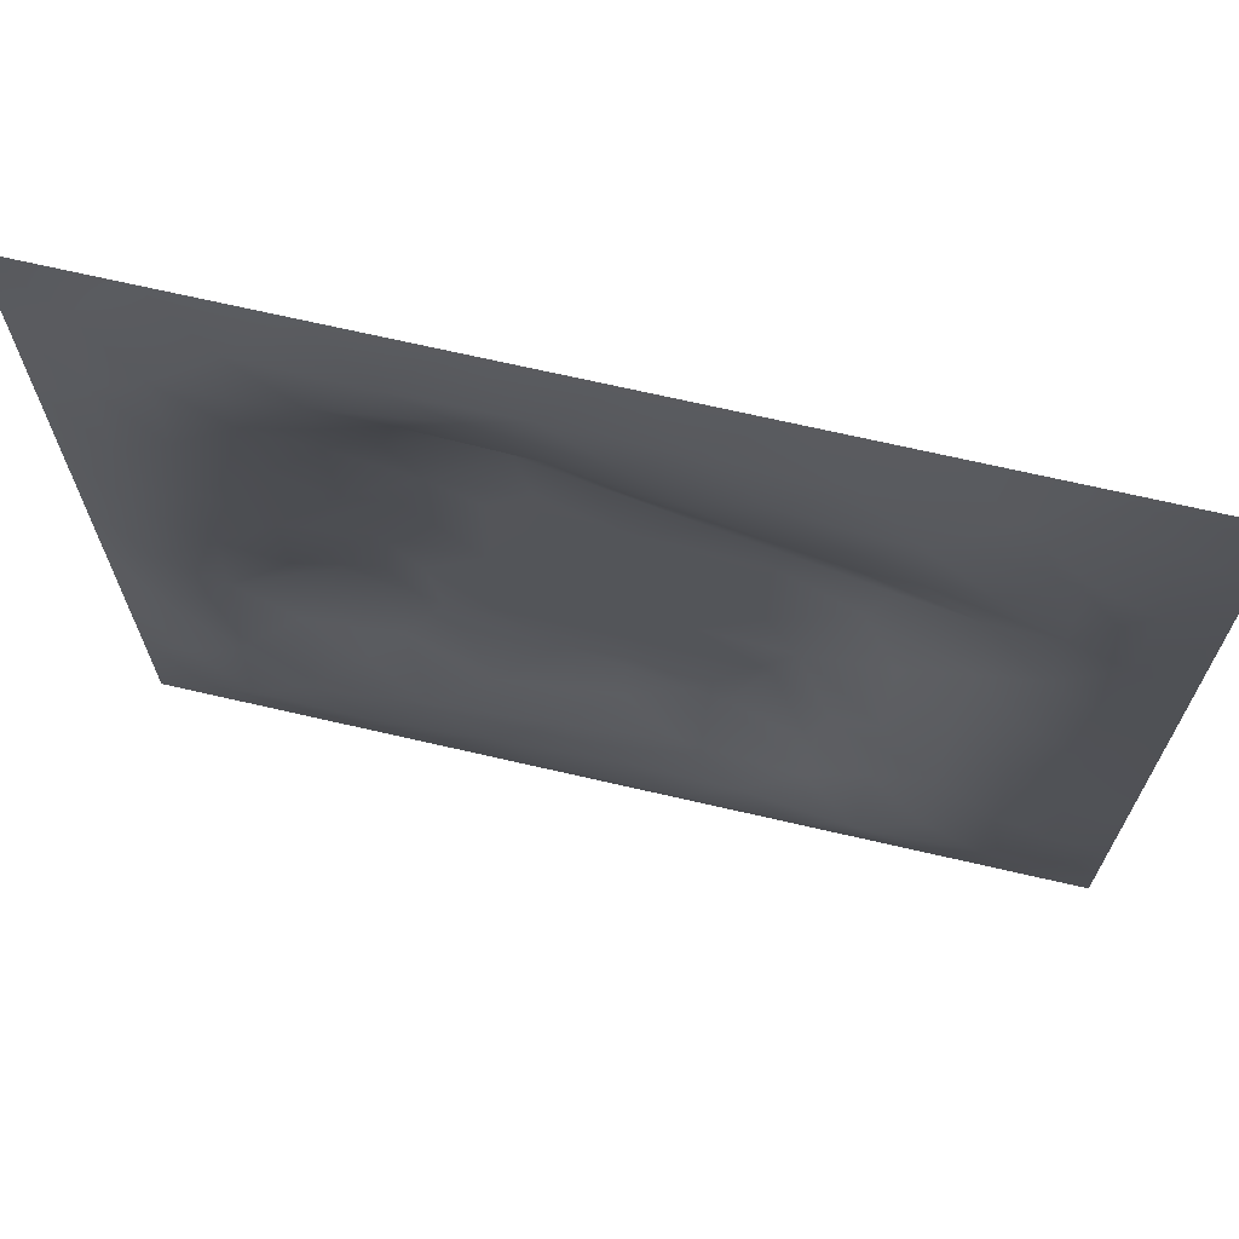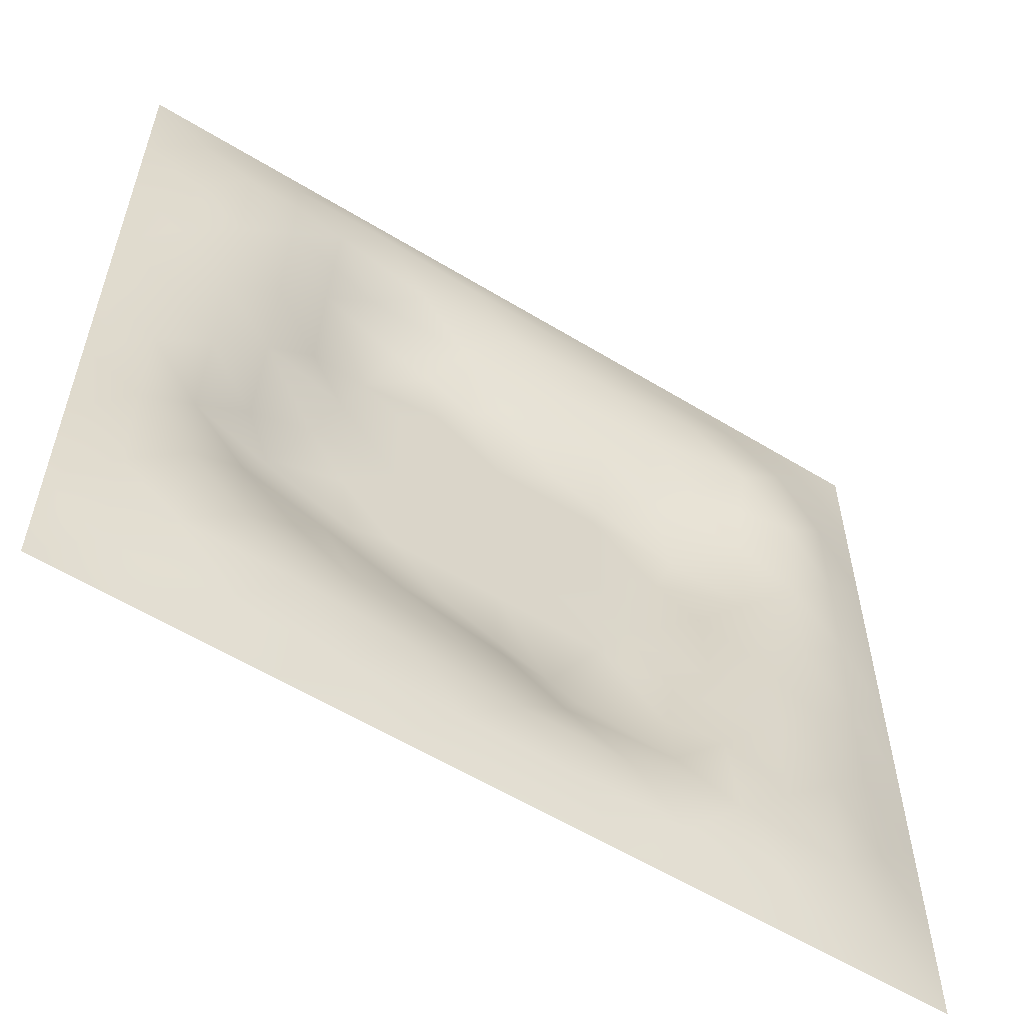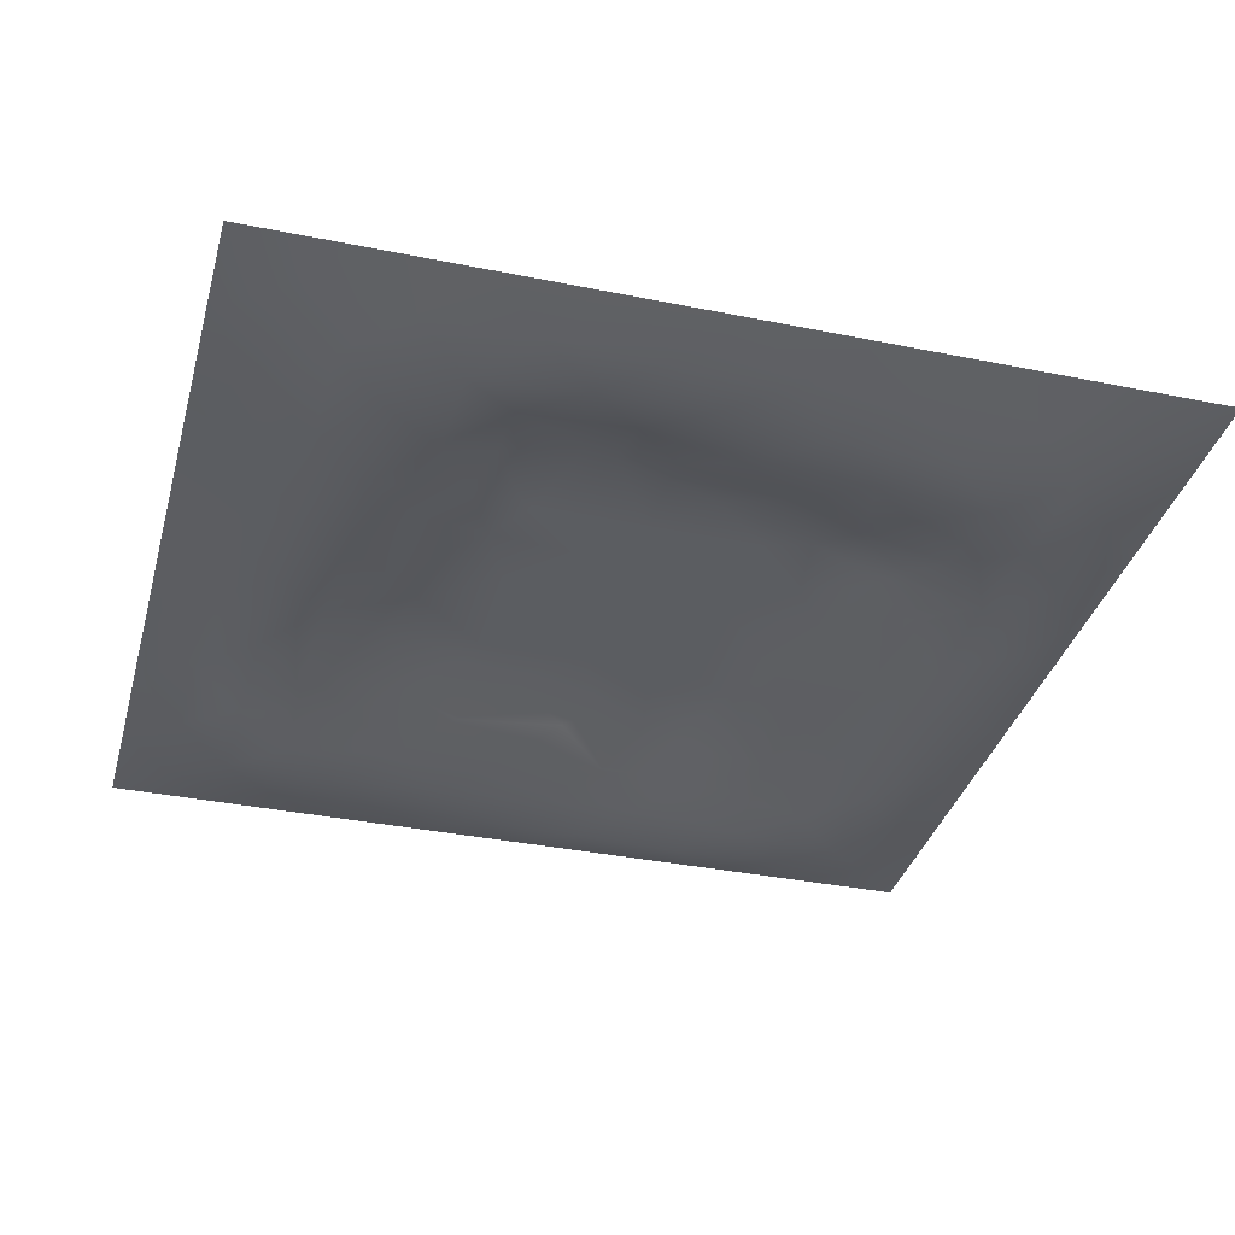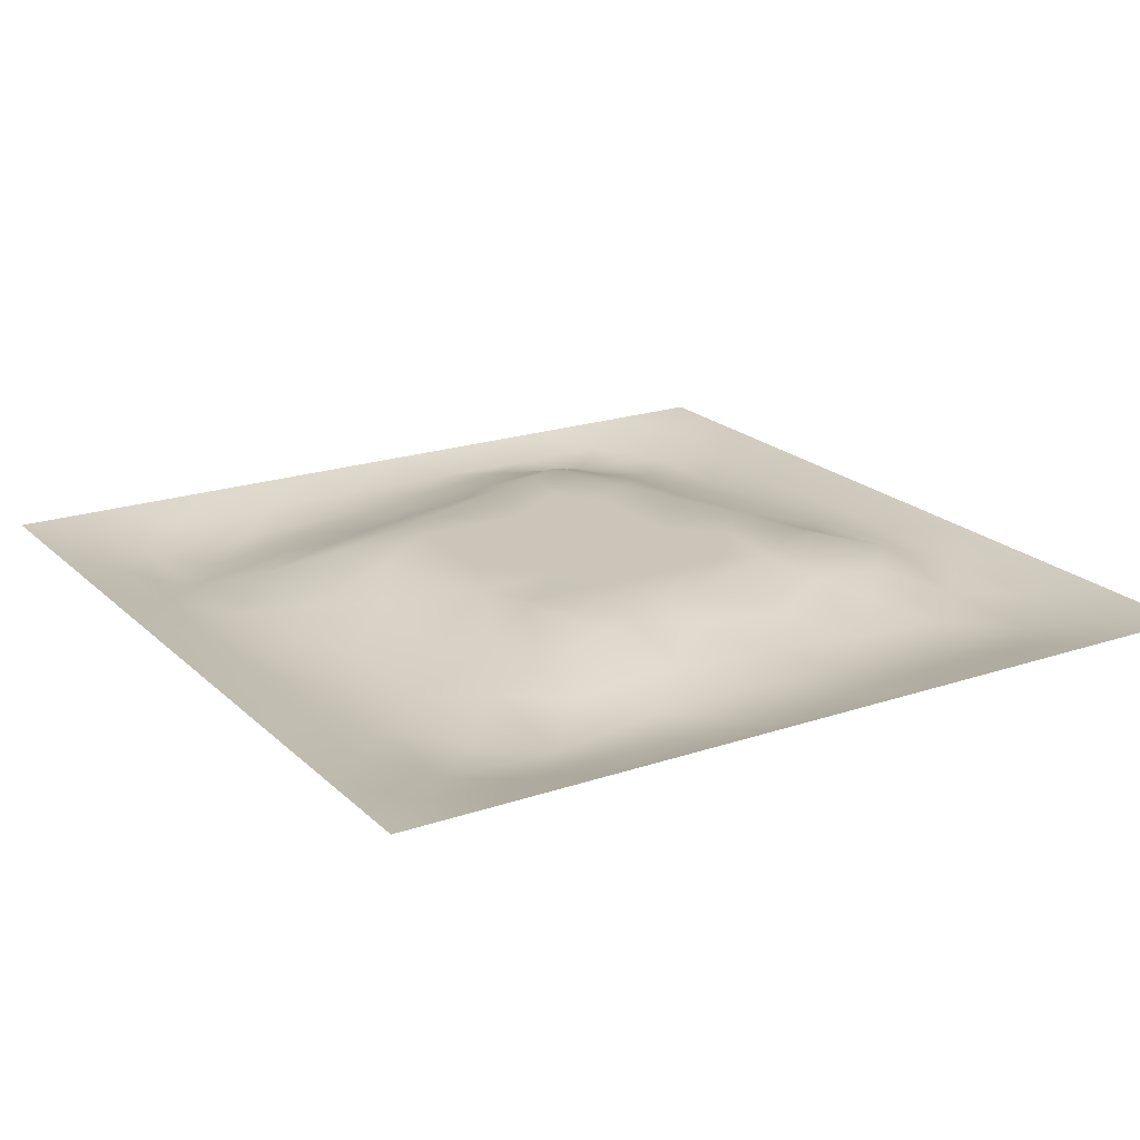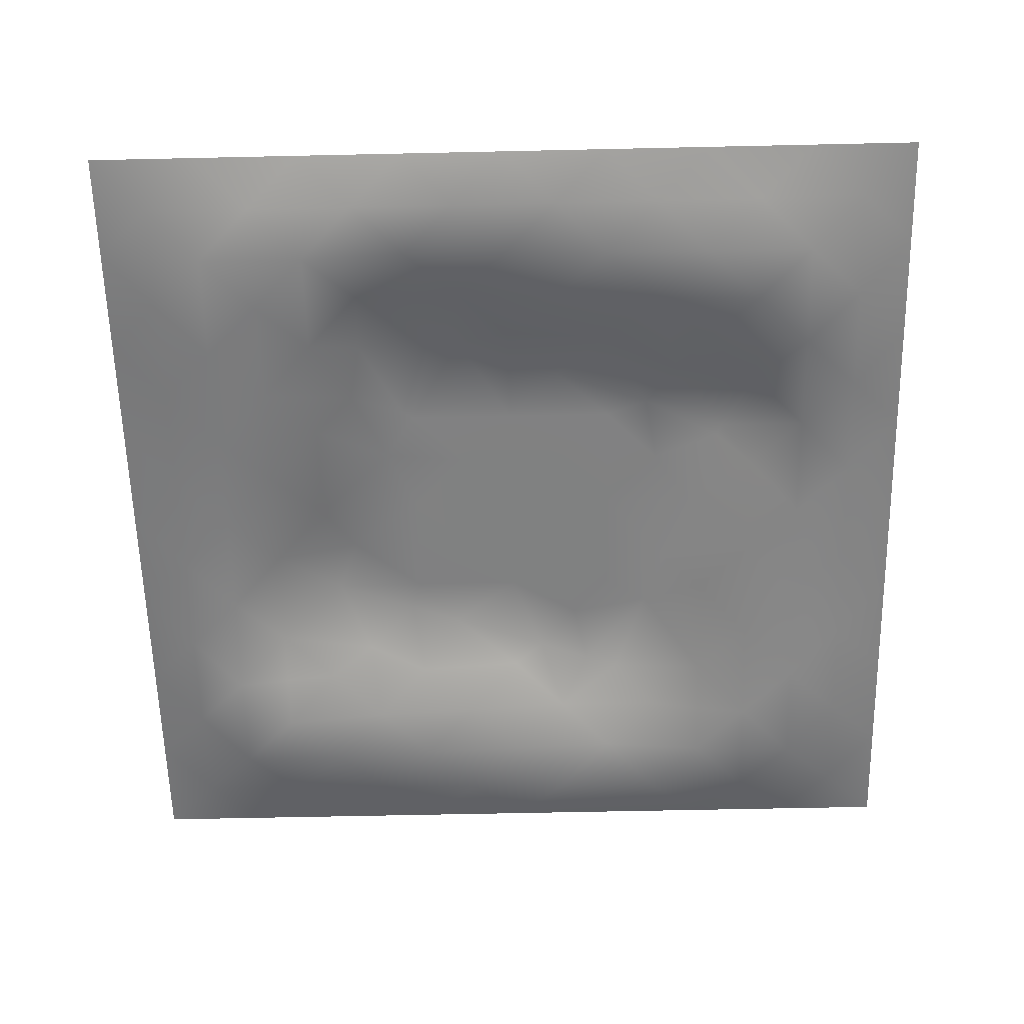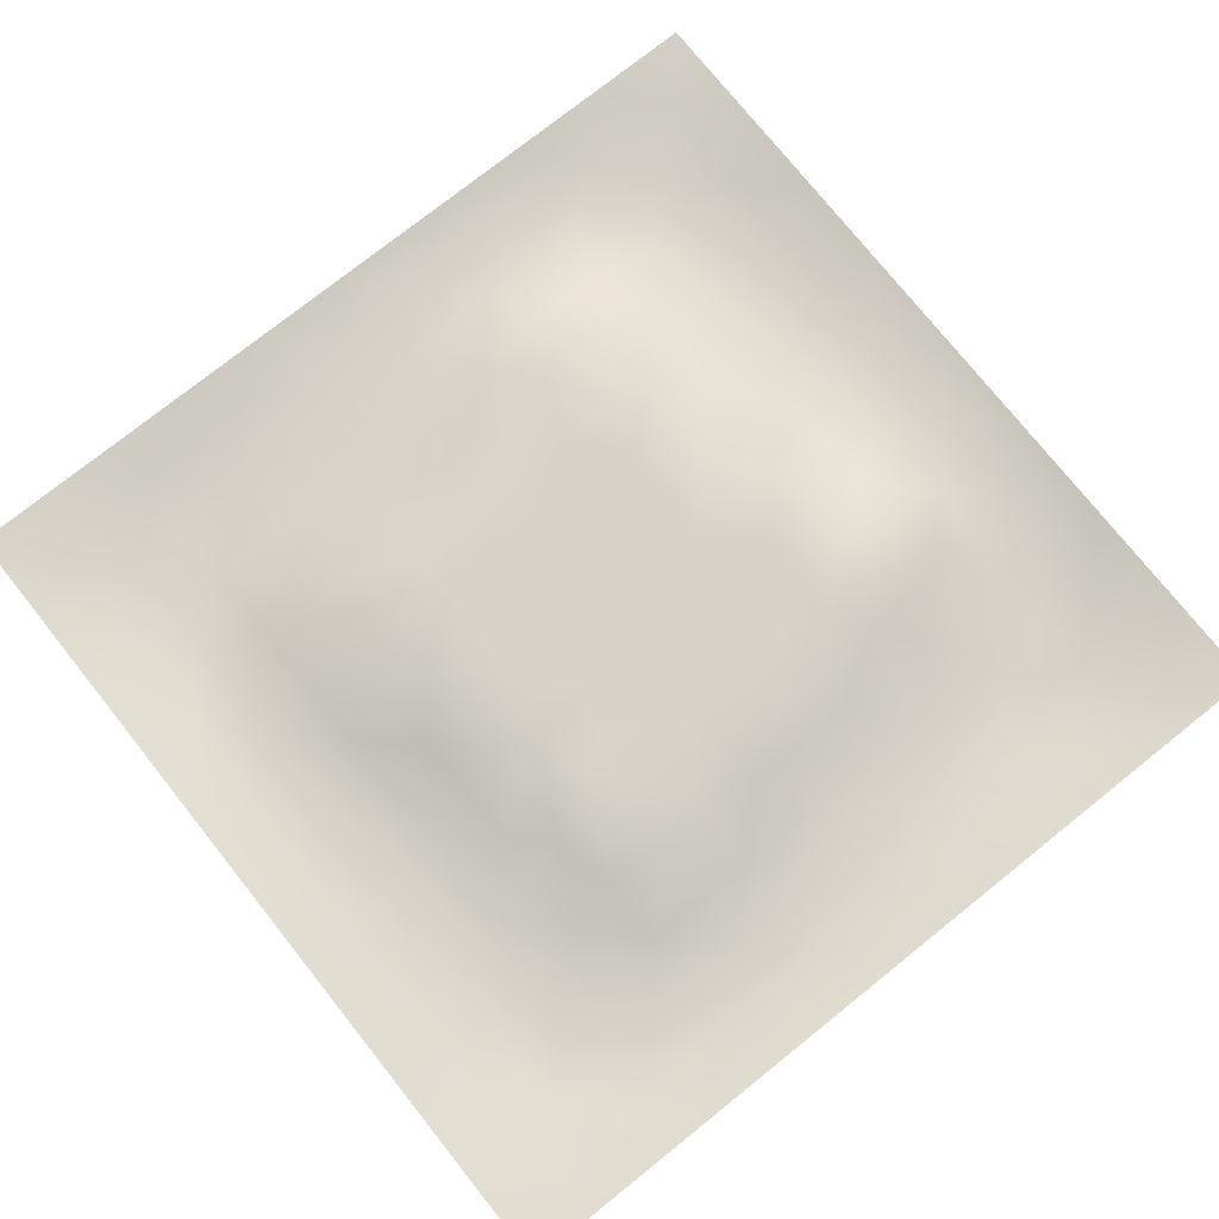
<metadata>
{"format":"obj","ext":"obj","renderer":"f3d","projection":"perspective","resolution":1024,"background":"white","views":[{"elev":69.7,"azim":-167.0,"up":"+Y"},{"elev":-58.5,"azim":147.8,"up":"+Y"},{"elev":-35.6,"azim":-15.0,"up":"+Z"},{"elev":20.4,"azim":-31.7,"up":"+Z"},{"elev":-60.3,"azim":1.3,"up":"+Z"},{"elev":76.0,"azim":-38.6,"up":"+Z"}]}
</metadata>
<code>
v -0 0 -0
v 1 0 -0
v -0 1 0
v 1 1 0
v 0.4998 0.5 0.03003
v -0 0.5 0
v 0.5 1 0
v 1 0.5 0
v 0.5 -0 0
v 0.2479 0.7513 -0.005733
v 0.7512 0.7522 0.000636
v 0.2498 0.2485 -0.01094
v 0.7516 0.249 -0.004249
v 0.75 0 0
v 0.25 0 0
v 1 0.75 0
v 1 0.25 0
v 0.25 1 0
v 0.75 1 0
v 0 0.25 0
v 0 0.75 -0
v 0.4997 0.2477 0.01616
v 0.2487 0.5005 0.009794
v 0.5001 0.7523 0.01799
v 0.3605 0.3648 0.03019
v 0.877 0.3744 -0.002808
v 0.6248 0.1252 -0.01985
v 0.6273 0.3728 0.03003
v 0.8763 0.124 -0.02512
v 0.375 0.1242 -0.01523
v 0.1239 0.1237 -0.02456
v 0.3728 0.3722 0.03003
v 0.8749 0.6249 -0.01315
v 0.627 0.6277 0.03003
v 0.8763 0.8764 -0.02572
v 0.3753 0.8749 -0.01858
v 0.3718 0.6273 0.03003
v 0.1237 0.8763 -0.02526
v 0.1245 0.6254 -0.01806
v 0.6258 0.8771 -0.003975
v 0.1252 0.3751 -0.02229
v 0.2501 0.1234 -0.02745
v 0.8755 0.7502 -0.02374
v 0.8762 0.2502 -0.02165
v 0.2498 0.8758 -0.02614
v 0.7503 0.8764 -0.01853
v 0.1245 0.2496 -0.02563
v 0.1235 0.7503 -0.02686
v 0.3019 0.7151 0.009066
v 0.813 0.8765 -0.02475
v 0.7512 0.6263 0.01139
v 0.8749 0.4994 -0.008402
v 0.3606 0.6643 0.03019
v 0.3739 0.7502 0.003715
v 0 0.375 0
v 0.5007 0.875 -0.01207
v 0.4996 0.6273 0.03003
v 0.2504 0.3743 -0.002817
v 0.1253 0.5004 -0.01863
v 0.3724 0.4999 0.03003
v 0.6257 0.2498 0.002638
v 0.4998 0.1248 -0.01368
v 0.5001 0.3725 0.03003
v 0 0.625 0
v 0 0.875 0
v 0 0.125 0
v 0.625 1 0
v 0.875 1 0
v 0.125 1 0
v 0.375 1 0
v 1 0.375 0
v 1 0.125 0
v 1 0.875 0
v 1 0.625 0
v 0.375 0 0
v 0.125 0 0
v 0.875 0 0
v 0.625 0 0
v 0.7502 0.1245 -0.02618
v 0.6271 0.5002 0.03003
v 0.2877 0.5629 0.03018
v 0.06241 0.3124 -0.01231
v 0.1884 0.4378 -0.01298
v 0.1884 0.3122 -0.0215
v 0.06226 0.4375 -0.01274
v 0.6877 0.9395 -0.01778
v 0.6897 0.816 0.007139
v 0.5627 0.9387 -0.01564
v 0.06119 0.6877 -0.01575
v 0.1843 0.6892 -0.002983
v 0.06166 0.5626 -0.01444
v 0.1872 0.9383 -0.01492
v 0.1867 0.8129 -0.02923
v 0.06218 0.9378 -0.008022
v 0.4359 0.5636 0.03003
v 0.536 0.7288 0.03018
v 0.4379 0.8119 -0.007127
v 0.312 0.8123 -0.01516
v 0.4377 0.9383 -0.01513
v 0.9384 0.8129 -0.01521
v 0.8128 0.8135 -0.02163
v 0.9378 0.9378 -0.007898
v 0.7033 0.5904 0.03018
v 0.5634 0.5638 0.03003
v 0.4215 0.6866 0.03018
v 0.8117 0.5621 -0.003601
v 0.8123 0.6882 -0.01033
v 0.9381 0.5623 -0.01367
v 0.3104 0.2587 0.004815
v 0.5625 0.3128 0.03018
v 0.4363 0.4362 0.03003
v 0.1872 0.06141 -0.01535
v 0.06217 0.06212 -0.008355
v 0.1873 0.1865 -0.02813
v 0.3125 0.061 -0.01613
v 0.3113 0.1849 -0.005041
v 0.4375 0.06118 -0.01619
v 0.8128 0.06206 -0.01379
v 0.9378 0.06223 -0.008201
v 0.3375 0.4275 0.03018
v 0.5636 0.4364 0.03003
v 0.3115 0.4983 0.03018
v 0.5622 0.1881 -0.008371
v 0.6878 0.1882 -0.01729
v 0.5625 0.06168 -0.01473
v 0.9393 0.3125 -0.01669
v 0.8148 0.3115 0.000713
v 0.9384 0.4374 -0.01362
v 0.3125 0.9383 -0.01479
v 0.4364 0.2664 0.03018
v 0.8133 0.1875 -0.02589
v 0.771 0.4062 0.03018
v 0.6876 0.06231 -0.01248
v 0.6909 0.4364 0.03003
v 0.939 0.1872 -0.01715
v 0.4368 0.1861 0.002425
v 0.06189 0.1871 -0.01414
v 0.7355 0.5029 0.03018
v 0.9384 0.6875 -0.01504
v 0.6779 0.3552 0.03018
v 0.0614 0.8129 -0.01549
v 0.813 0.9391 -0.01698
v 0.1868 0.5635 -0.003197
v 0.5638 0.8137 0.005051
v 0.814 0.4359 0.009328
v 0.4014 0.2533 0.03019
v 0.2633 0.6286 0.03019
v 0.7767 0.3914 0.03019
v 0.6386 0.7667 0.03019
v 0.6784 0.6581 0.03018
v 0.4997 0.2897 0.03018
v 0.2965 0.3303 0.006646
v 0.5982 0.7517 0.03019
v 0.7158 0.2993 0.01149
v 0.7507 0.8143 -0.0095
v 0.5824 0.6759 0.03011
v 0.1856 0.751 -0.01621
f 1 113 66
f 31 137 113
f 145 148 26
f 112 31 113
f 138 145 106
f 106 52 33
f 147 143 81
f 84 41 47
f 137 66 113
f 75 115 15
f 12 152 84
f 50 35 142
f 25 120 152
f 76 113 1
f 76 112 113
f 15 112 76
f 115 112 15
f 30 115 117
f 108 33 52
f 75 117 115
f 115 30 42
f 46 50 142
f 51 150 103
f 116 30 136
f 122 23 120
f 54 98 49
f 42 112 115
f 58 84 152
f 13 154 124
f 60 120 111
f 53 147 37
f 127 26 148
f 101 43 35
f 104 80 34
f 10 49 98
f 83 58 23
f 49 53 54
f 117 62 30
f 132 134 140
f 62 123 136
f 77 2 119
f 77 119 118
f 71 128 126
f 58 152 120
f 63 28 121
f 119 29 118
f 153 156 150
f 125 27 62
f 135 72 17
f 136 30 62
f 58 120 23
f 60 122 120
f 127 44 26
f 120 25 32
f 146 116 136
f 154 148 140
f 120 32 111
f 22 130 136
f 130 63 32
f 154 140 61
f 82 47 41
f 45 98 36
f 82 137 47
f 61 124 154
f 26 126 128
f 62 117 125
f 20 137 82
f 38 92 94
f 20 66 137
f 55 20 82
f 69 94 92
f 143 90 39
f 8 108 128
f 141 48 38
f 24 144 97
f 65 141 94
f 114 31 42
f 38 94 141
f 92 18 69
f 97 54 24
f 151 110 63
f 11 107 101
f 29 119 135
f 143 59 83
f 34 150 156
f 43 101 107
f 129 45 36
f 27 124 123
f 85 41 59
f 78 125 9
f 70 129 99
f 83 59 41
f 129 70 18
f 36 99 129
f 93 38 48
f 38 45 92
f 52 128 108
f 65 94 3
f 72 135 119
f 94 69 3
f 39 90 48
f 21 141 65
f 18 92 129
f 6 91 64
f 105 24 54
f 93 45 38
f 89 39 48
f 114 42 12
f 45 129 92
f 9 125 117
f 64 89 21
f 55 82 85
f 6 85 91
f 59 91 85
f 41 85 82
f 6 55 85
f 23 143 83
f 59 39 91
f 151 130 22
f 143 39 59
f 118 29 79
f 29 44 131
f 32 146 130
f 58 83 84
f 119 2 72
f 44 126 26
f 130 151 63
f 138 103 80
f 10 98 93
f 21 89 141
f 105 53 37
f 149 153 150
f 79 133 118
f 118 133 14
f 116 12 42
f 100 35 43
f 90 157 48
f 48 141 89
f 78 133 125
f 62 27 123
f 37 147 81
f 40 144 87
f 146 25 109
f 148 154 127
f 5 95 111
f 110 151 22
f 57 37 95
f 37 57 105
f 27 125 133
f 121 5 111
f 130 146 136
f 123 22 136
f 17 126 135
f 41 84 83
f 53 49 147
f 60 111 95
f 28 134 80
f 104 95 5
f 28 140 134
f 24 105 96
f 57 95 104
f 24 96 144
f 132 140 148
f 134 132 138
f 45 93 98
f 110 28 63
f 106 103 138
f 9 117 75
f 26 128 52
f 54 97 98
f 111 32 63
f 123 61 22
f 99 36 56
f 80 104 5
f 135 44 29
f 126 17 71
f 109 12 116
f 146 109 116
f 13 124 131
f 103 150 34
f 36 98 97
f 60 81 122
f 12 84 114
f 122 81 23
f 107 11 51
f 150 51 11
f 87 149 11
f 12 109 152
f 14 133 78
f 140 110 61
f 107 106 33
f 44 135 126
f 51 103 106
f 34 156 104
f 57 104 156
f 121 80 5
f 63 121 111
f 121 28 80
f 77 118 14
f 52 106 145
f 103 34 80
f 131 79 29
f 13 131 127
f 25 146 32
f 124 27 79
f 139 33 108
f 107 33 43
f 133 79 27
f 44 127 131
f 139 43 33
f 152 109 25
f 96 105 57
f 140 28 110
f 51 106 107
f 50 46 101
f 97 56 36
f 86 46 142
f 112 42 31
f 40 46 86
f 74 139 108
f 100 43 139
f 137 31 47
f 114 47 31
f 88 40 86
f 16 100 139
f 102 35 100
f 68 142 102
f 88 99 56
f 142 35 102
f 53 105 54
f 95 37 60
f 19 86 142
f 88 56 40
f 144 40 56
f 47 114 84
f 81 60 37
f 87 46 40
f 110 22 61
f 87 155 46
f 144 56 97
f 23 81 143
f 64 91 89
f 156 96 57
f 67 88 86
f 7 99 88
f 7 70 99
f 67 7 88
f 19 67 86
f 68 19 142
f 73 102 100
f 4 68 102
f 73 4 102
f 16 73 100
f 74 16 139
f 8 74 108
f 39 89 91
f 157 93 48
f 116 42 30
f 134 138 80
f 61 123 124
f 145 26 52
f 79 131 124
f 128 71 8
f 149 150 11
f 132 148 145
f 145 138 132
f 153 149 144
f 144 149 87
f 96 153 144
f 155 101 46
f 35 50 101
f 147 90 143
f 101 155 11
f 155 87 11
f 96 156 153
f 154 13 127
f 93 157 10
f 157 90 10
f 10 90 49
f 147 49 90

</code>
